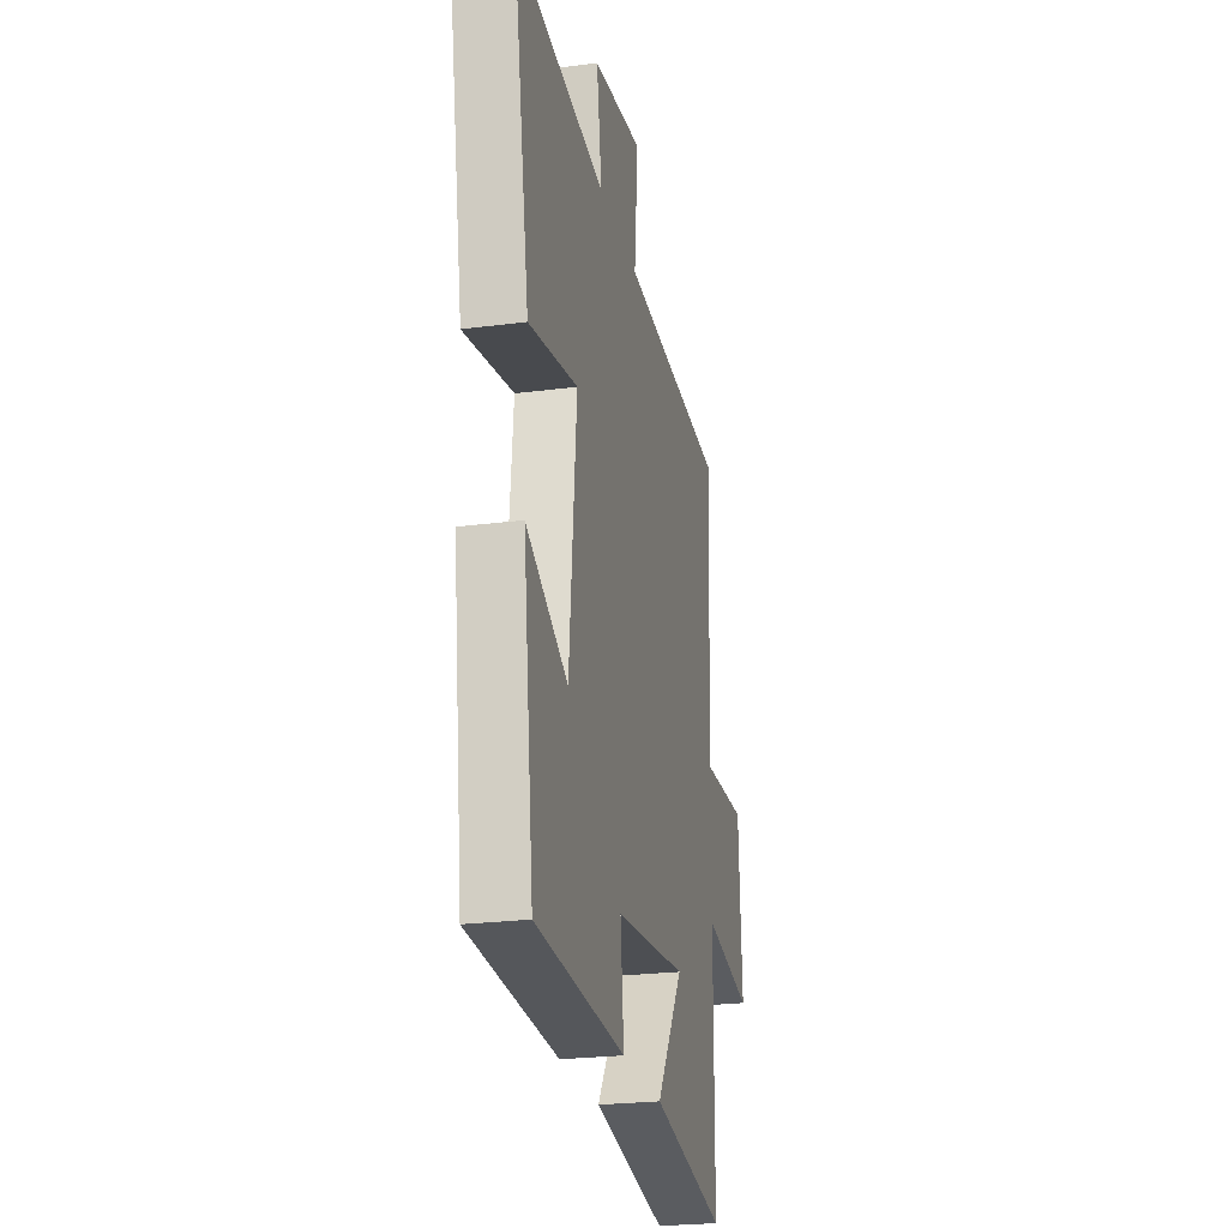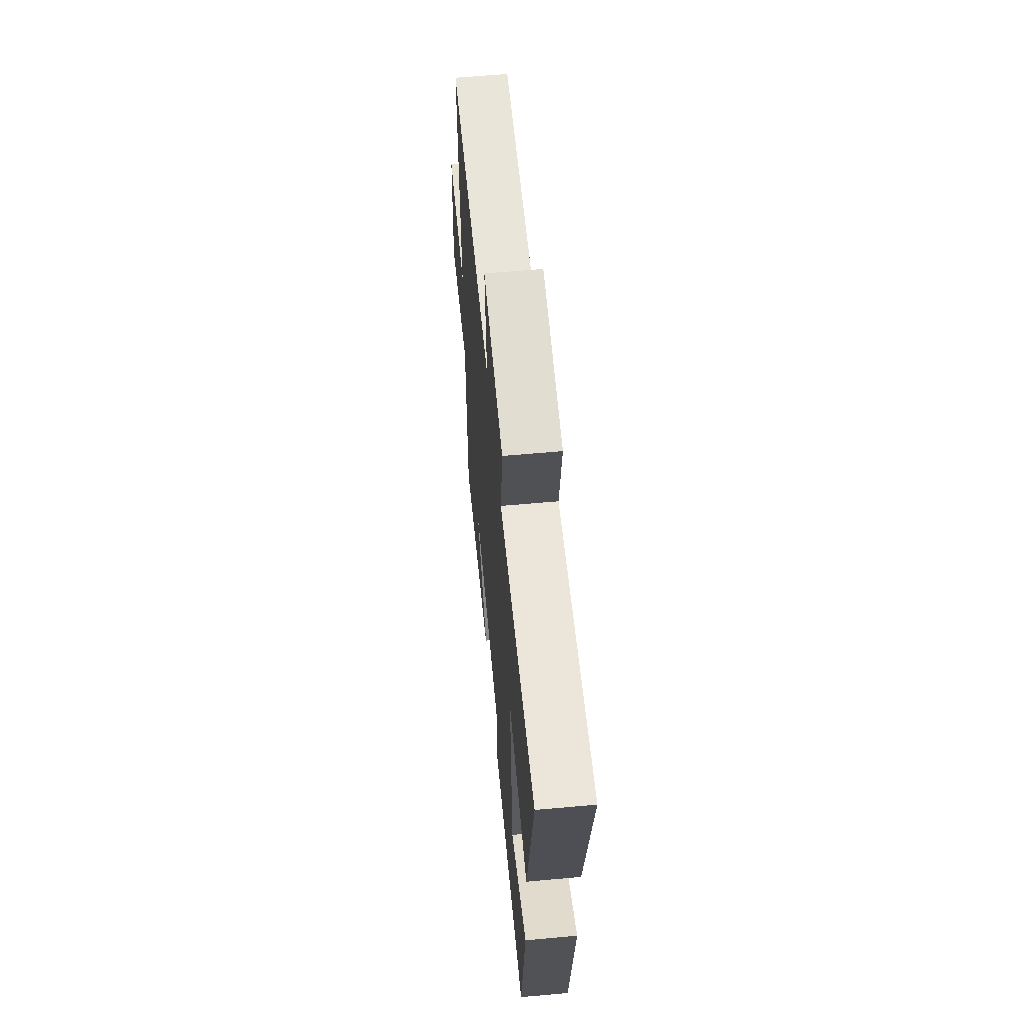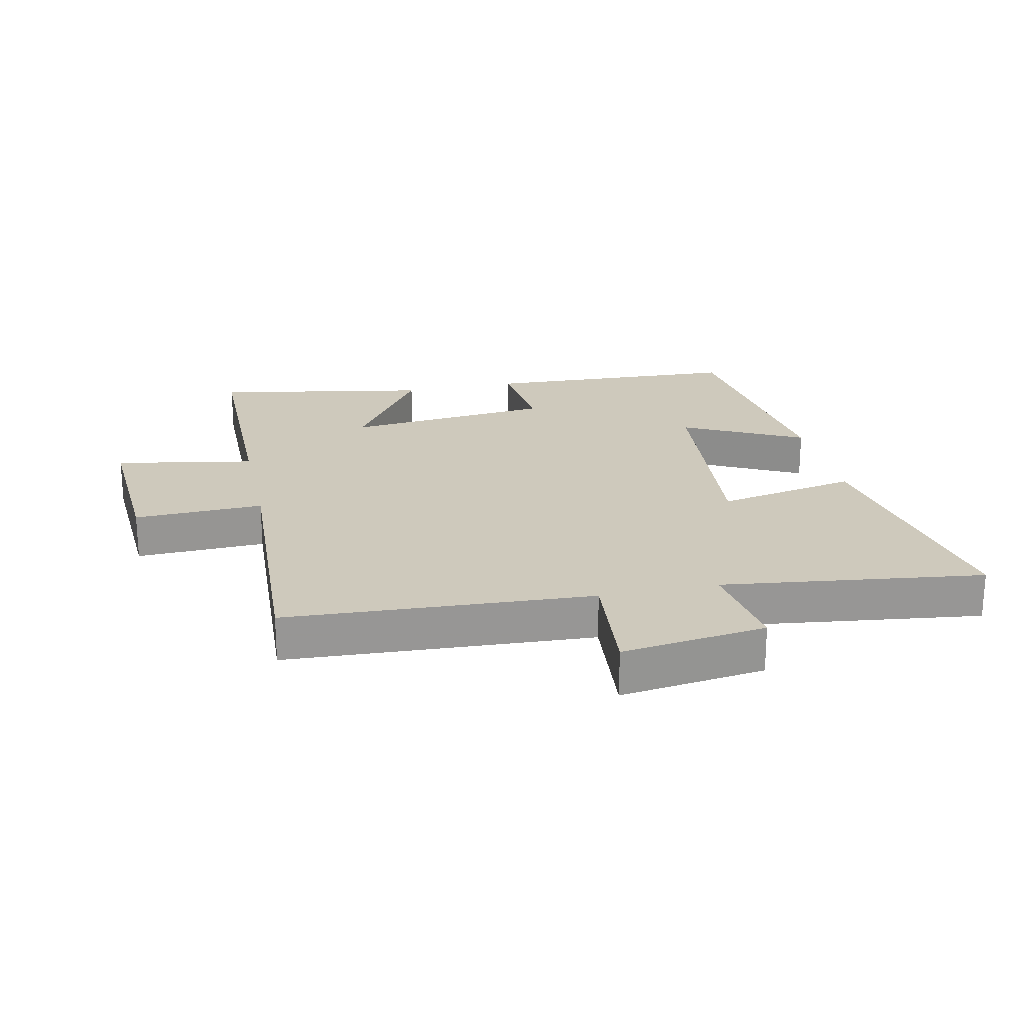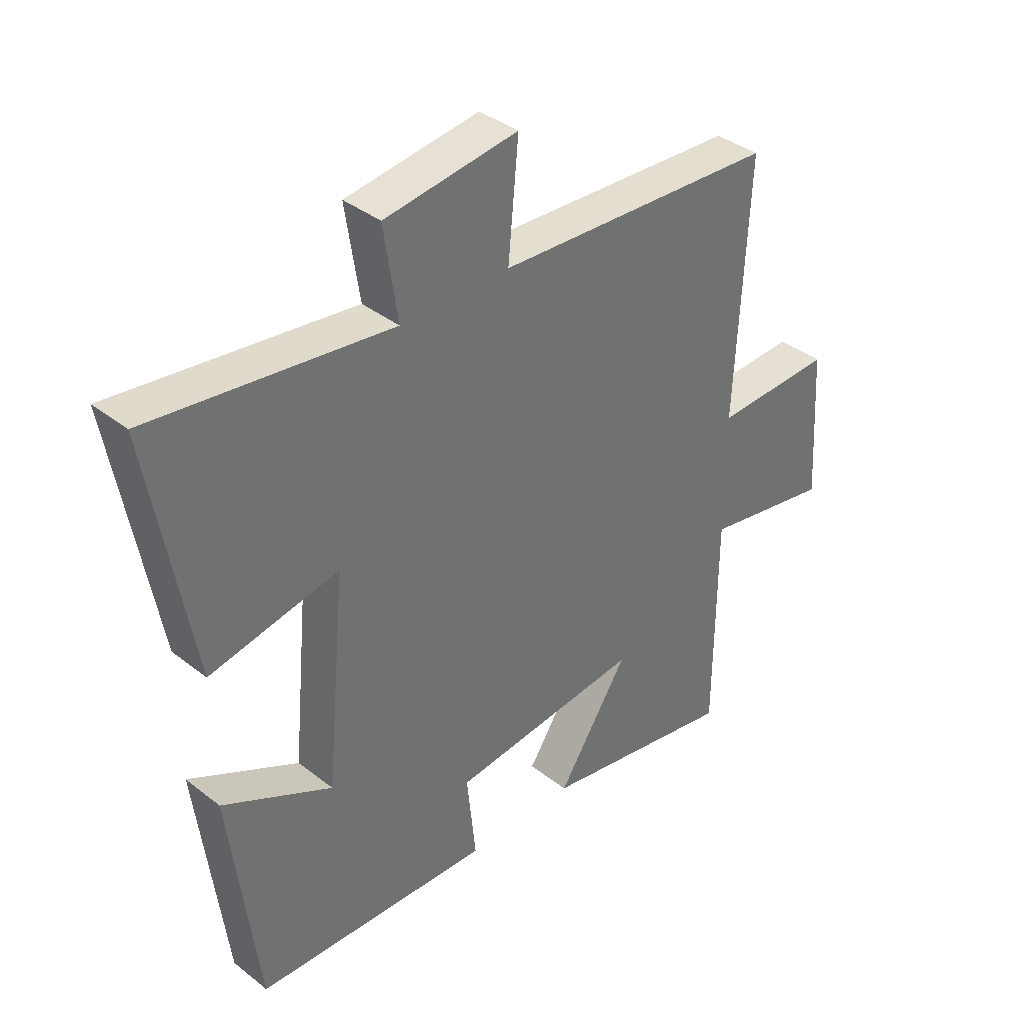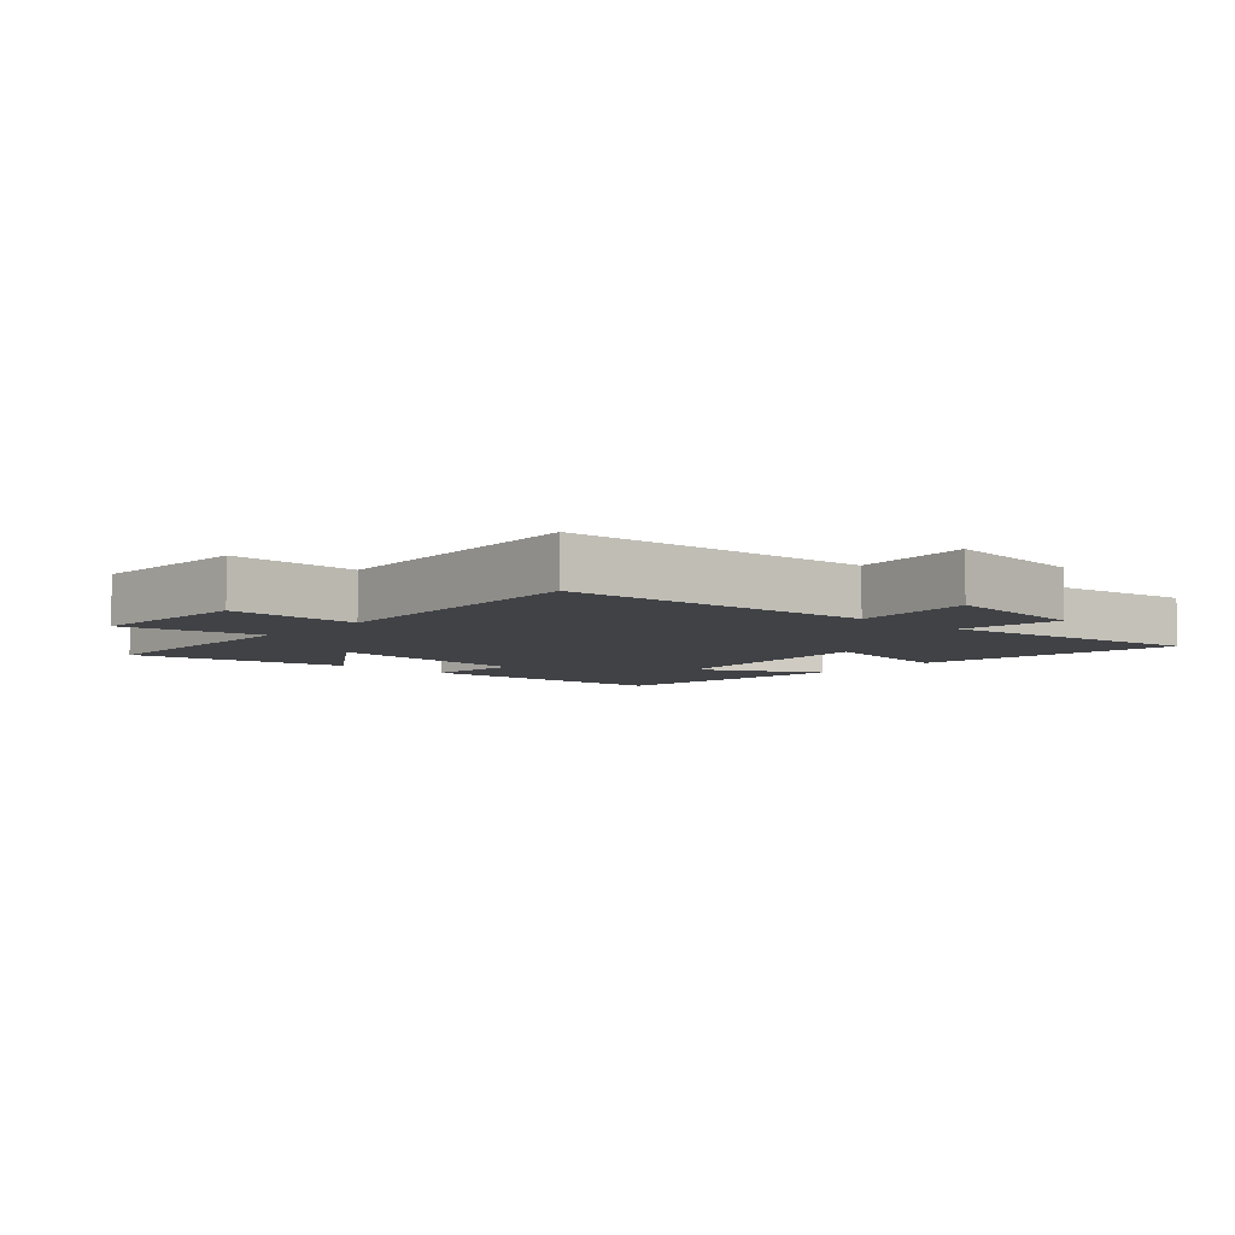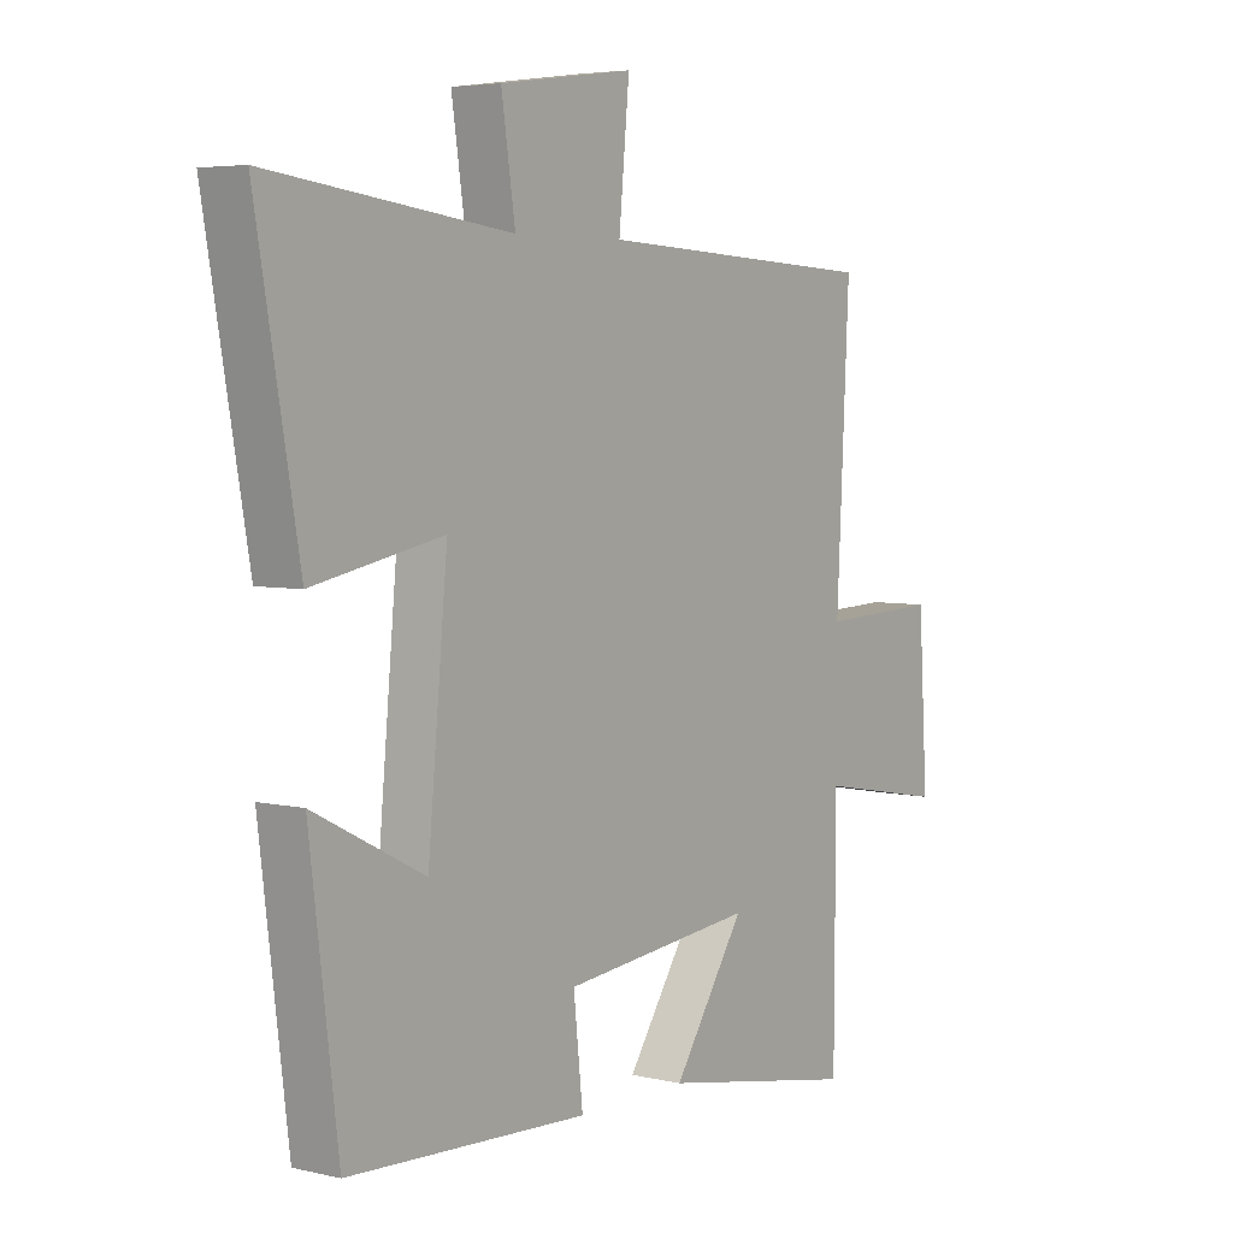
<metadata>
{"format":"obj","ext":"obj","renderer":"f3d","projection":"perspective","resolution":1024,"background":"white","views":[{"elev":-24.1,"azim":102.2,"up":"+Z"},{"elev":60.9,"azim":84.7,"up":"+Z"},{"elev":22.5,"azim":-12.1,"up":"+Y"},{"elev":37.4,"azim":135.1,"up":"+Z"},{"elev":-6.3,"azim":-41.1,"up":"+Y"},{"elev":4.8,"azim":126.6,"up":"+Z"}]}
</metadata>
<code>
v 0.574 0.07 0.552
v 0.5 0.07 0.133
v 0.275 0.07 0.178
v 0.309 0.07 -0.186
v 0.5 0.07 -0.089
v 0.451 0.07 -0.482
v 0.038 0.07 -0.5
v 0.054 0.07 -0.348
v -0.278 0.07 -0.312
v -0.154 0.07 -0.5
v -0.498 0.07 -0.562
v -0.5 0.07 -0.18
v -0.723 0.07 -0.22
v -0.707 0.07 0.04
v -0.5 0.07 0.032
v -0.522 0.07 0.475
v -0.033 0.07 0.5
v -0.051 0.07 0.692
v 0.181 0.07 0.66
v 0.157 0.07 0.5
v 0.574 0 0.552
v 0.5 0 0.133
v 0.275 0 0.178
v 0.309 0 -0.186
v 0.5 0 -0.089
v 0.451 0 -0.482
v 0.038 0 -0.5
v 0.054 0 -0.348
v -0.278 0 -0.312
v -0.154 0 -0.5
v -0.498 0 -0.562
v -0.5 0 -0.18
v -0.723 0 -0.22
v -0.707 0 0.04
v -0.5 0 0.032
v -0.522 0 0.475
v -0.033 0 0.5
v -0.051 0 0.692
v 0.181 0 0.66
v 0.157 0 0.5
f 17 18 19 20
f 15 16 17 20
f 15 20 1
f 12 13 14 15
f 9 10 11 12
f 8 9 12 15
f 6 7 8
f 5 6 8
f 4 5 8
f 3 4 8 15
f 1 2 3
f 1 3 15
f 40 39 38 37
f 40 37 36 35
f 21 40 35
f 35 34 33 32
f 32 31 30 29
f 35 32 29 28
f 28 27 26
f 28 26 25
f 28 25 24
f 35 28 24 23
f 23 22 21
f 35 23 21
f 1 21 22 2
f 2 22 23 3
f 3 23 24 4
f 4 24 25 5
f 5 25 26 6
f 6 26 27 7
f 7 27 28 8
f 8 28 29 9
f 9 29 30 10
f 10 30 31 11
f 11 31 32 12
f 12 32 33 13
f 13 33 34 14
f 14 34 35 15
f 15 35 36 16
f 16 36 37 17
f 17 37 38 18
f 18 38 39 19
f 19 39 40 20
f 20 40 21 1

</code>
